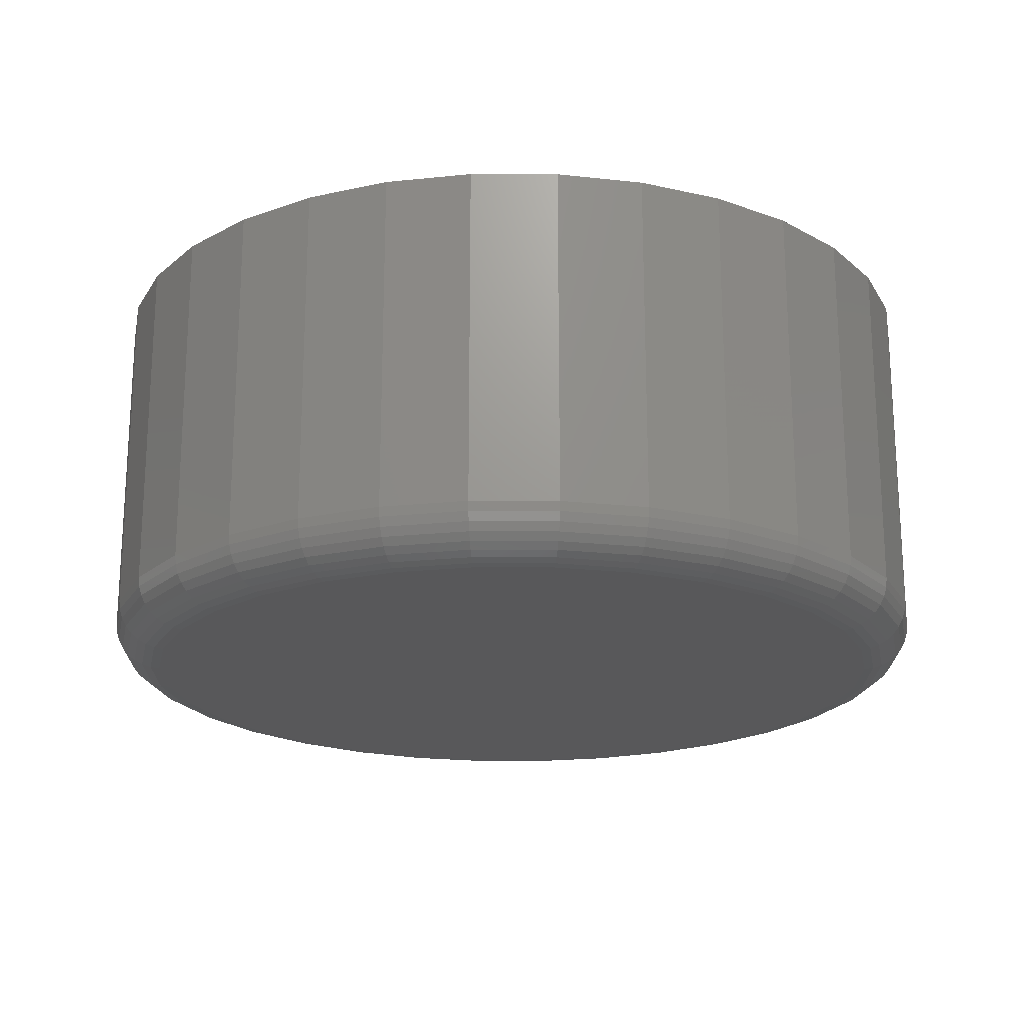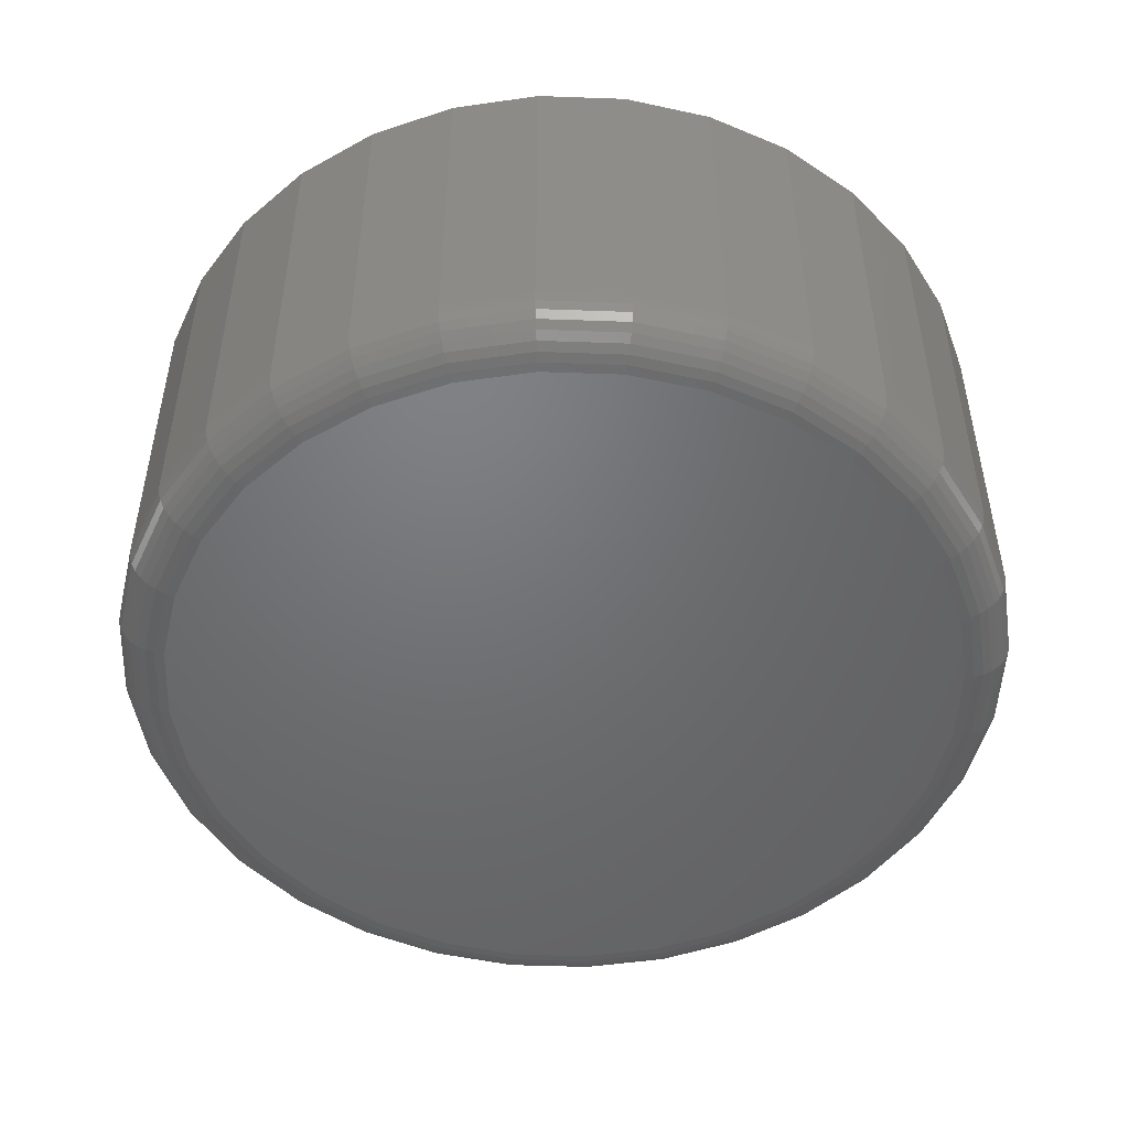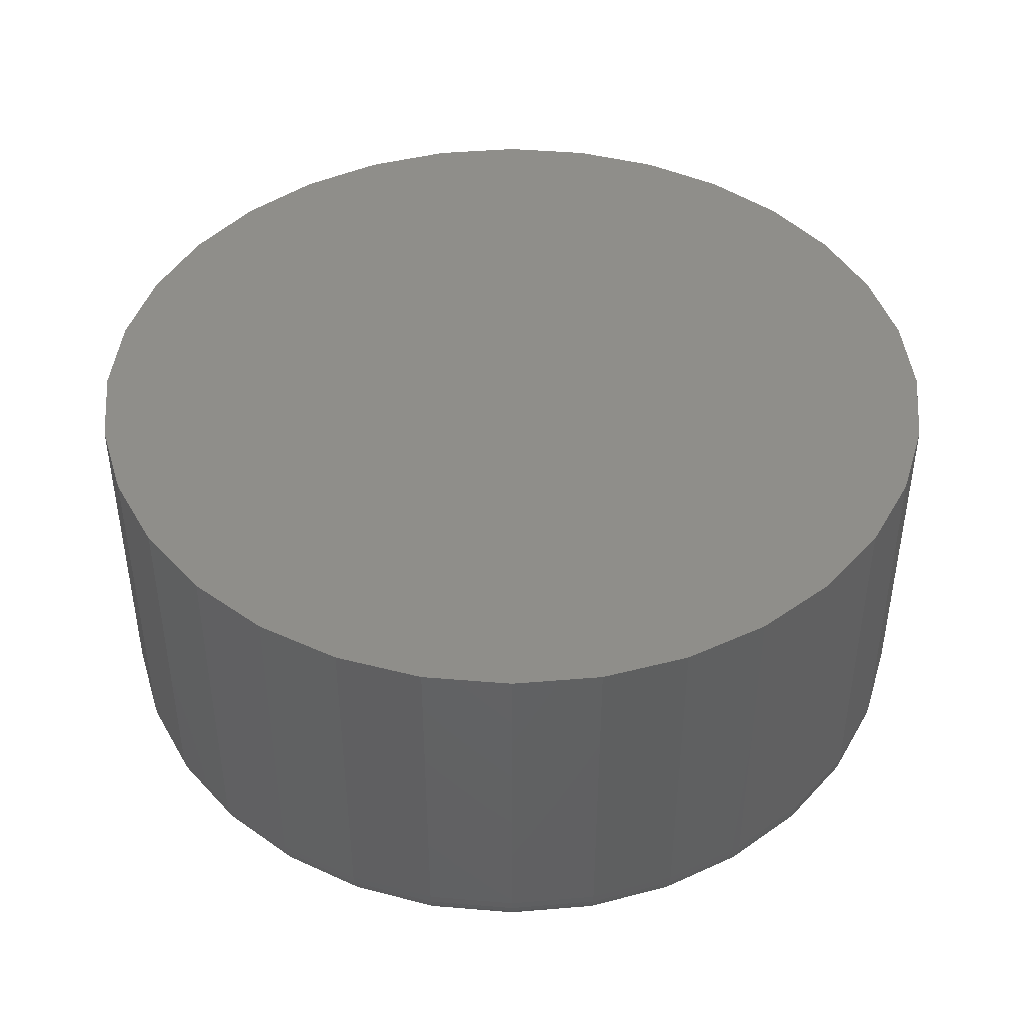
<metadata>
{"format":"stl","ext":"stl","renderer":"f3d","projection":"perspective","resolution":1024,"background":"white","views":[{"elev":-20.0,"azim":39.1,"up":"+Y"},{"elev":-49.6,"azim":-7.9,"up":"+Y"},{"elev":43.8,"azim":-112.5,"up":"+Y"}]}
</metadata>
<code>
# stl→obj: 320 verts, 636 faces
v -0.00695 -0.0625 0.4297
v 0.01715 -0.0625 0.4297
v 0.005099 -0.0625 0.4309
v -0.01854 -0.0625 0.4262
v 0.02873 -0.0625 0.4262
v -0.02921 -0.0625 0.4205
v 0.03941 -0.0625 0.4205
v -0.03857 -0.0625 0.4128
v 0.04877 -0.0625 0.4128
v -0.04625 -0.0625 0.4035
v 0.05645 -0.0625 0.4035
v 0.05645 -0.0625 0.3348
v -0.03857 -0.0625 0.3255
v 0.04877 -0.0625 0.3255
v -0.02921 -0.0625 0.3178
v 0.03941 -0.0625 0.3178
v -0.01854 -0.0625 0.3121
v 0.02873 -0.0625 0.3121
v -0.00695 -0.0625 0.3086
v 0.01715 -0.0625 0.3086
v 0.005099 -0.0625 0.3074
v 0.06216 -0.0625 0.3928
v -0.05196 -0.0625 0.3928
v 0.06567 -0.0625 0.3812
v -0.05547 -0.0625 0.3812
v 0.06686 -0.0625 0.3692
v -0.05666 -0.0625 0.3692
v 0.06567 -0.0625 0.3571
v -0.05547 -0.0625 0.3571
v 0.06216 -0.0625 0.3455
v -0.05196 -0.0625 0.3455
v -0.04625 -0.0625 0.3348
v 0.07467 1.184e-16 0.3692
v 0.07467 -0.05469 0.3692
v 0.07333 1.168e-16 0.3556
v 0.07333 -0.05469 0.3556
v 0.06938 1.151e-16 0.3425
v 0.06938 -0.05469 0.3425
v 0.06295 1.134e-16 0.3305
v 0.06295 -0.05469 0.3305
v 0.05429 1.118e-16 0.32
v 0.05429 -0.05469 0.32
v 0.04375 1.102e-16 0.3113
v 0.04375 -0.05469 0.3113
v 0.03172 1.088e-16 0.3049
v 0.03172 -0.05469 0.3049
v 0.01867 1.077e-16 0.3009
v 0.01867 -0.05469 0.3009
v 0.005099 1.068e-16 0.2996
v 0.005099 -0.05469 0.2996
v -0.008474 1.062e-16 0.3009
v -0.008474 -0.05469 0.3009
v -0.02153 1.059e-16 0.3049
v -0.02153 -0.05469 0.3049
v -0.03355 1.059e-16 0.3113
v -0.03355 -0.05469 0.3113
v -0.0441 1.063e-16 0.32
v -0.0441 -0.05469 0.32
v -0.05275 1.07e-16 0.3305
v -0.05275 -0.05469 0.3305
v -0.05918 1.08e-16 0.3425
v -0.05918 -0.05469 0.3425
v -0.06314 1.092e-16 0.3556
v -0.06314 -0.05469 0.3556
v -0.06447 1.106e-16 0.3692
v -0.06447 -0.05469 0.3692
v -0.06314 1.122e-16 0.3827
v -0.06314 -0.05469 0.3827
v -0.05918 1.139e-16 0.3958
v -0.05918 -0.05469 0.3958
v -0.05275 1.156e-16 0.4078
v -0.05275 -0.05469 0.4078
v -0.0441 1.172e-16 0.4184
v -0.0441 -0.05469 0.4184
v -0.03355 1.188e-16 0.427
v -0.03355 -0.05469 0.427
v -0.02153 1.201e-16 0.4334
v -0.02153 -0.05469 0.4334
v -0.008474 1.213e-16 0.4374
v -0.008474 -0.05469 0.4374
v 0.005099 1.222e-16 0.4387
v 0.005099 -0.05469 0.4387
v 0.01867 1.228e-16 0.4374
v 0.01867 -0.05469 0.4374
v 0.03172 1.231e-16 0.4334
v 0.03172 -0.05469 0.4334
v 0.04375 1.231e-16 0.427
v 0.04375 -0.05469 0.427
v 0.05429 1.227e-16 0.4184
v 0.05429 -0.05469 0.4184
v 0.06295 1.22e-16 0.4078
v 0.06295 -0.05469 0.4078
v 0.06938 1.21e-16 0.3958
v 0.06938 -0.05469 0.3958
v 0.07333 1.198e-16 0.3827
v 0.07333 -0.05469 0.3827
v 0.06838 -0.06235 0.3692
v 0.06717 -0.06235 0.3568
v 0.06985 -0.06191 0.3692
v 0.0686 -0.06191 0.3565
v 0.0712 -0.06118 0.3692
v 0.06993 -0.06118 0.3563
v 0.07238 -0.06021 0.3692
v 0.07109 -0.06021 0.356
v 0.07335 -0.05903 0.3692
v 0.07204 -0.05903 0.3558
v 0.07408 -0.05768 0.3692
v 0.07275 -0.05768 0.3557
v 0.07452 -0.05621 0.3692
v 0.07319 -0.05621 0.3556
v -0.05697 -0.06235 0.3568
v -0.05819 -0.06235 0.3692
v -0.05841 -0.06191 0.3565
v -0.05965 -0.06191 0.3692
v -0.05973 -0.06118 0.3563
v -0.061 -0.06118 0.3692
v -0.06089 -0.06021 0.356
v -0.06219 -0.06021 0.3692
v -0.06185 -0.05903 0.3558
v -0.06316 -0.05903 0.3692
v -0.06255 -0.05768 0.3557
v -0.06388 -0.05768 0.3692
v -0.06299 -0.05621 0.3556
v -0.06432 -0.05621 0.3692
v -0.05337 -0.06235 0.3449
v -0.05472 -0.06191 0.3444
v -0.05597 -0.06118 0.3439
v -0.05706 -0.06021 0.3434
v -0.05796 -0.05903 0.343
v -0.05863 -0.05768 0.3428
v -0.05904 -0.05621 0.3426
v -0.04752 -0.06235 0.334
v -0.04874 -0.06191 0.3332
v -0.04986 -0.06118 0.3324
v -0.05085 -0.06021 0.3318
v -0.05165 -0.05903 0.3312
v -0.05225 -0.05768 0.3308
v -0.05262 -0.05621 0.3306
v -0.03965 -0.06235 0.3244
v -0.04069 -0.06191 0.3234
v -0.04164 -0.06118 0.3224
v -0.04248 -0.06021 0.3216
v -0.04317 -0.05903 0.3209
v -0.04368 -0.05768 0.3204
v -0.04399 -0.05621 0.3201
v -0.03006 -0.06235 0.3165
v -0.03087 -0.06191 0.3153
v -0.03162 -0.06118 0.3142
v -0.03228 -0.06021 0.3132
v -0.03282 -0.05903 0.3124
v -0.03322 -0.05768 0.3118
v -0.03347 -0.05621 0.3114
v -0.01912 -0.06235 0.3107
v -0.01968 -0.06191 0.3093
v -0.0202 -0.06118 0.3081
v -0.02065 -0.06021 0.307
v -0.02102 -0.05903 0.3061
v -0.0213 -0.05768 0.3054
v -0.02147 -0.05621 0.305
v -0.007247 -0.06235 0.3071
v -0.007533 -0.06191 0.3057
v -0.007797 -0.06118 0.3043
v -0.008028 -0.06021 0.3032
v -0.008217 -0.05903 0.3022
v -0.008358 -0.05768 0.3015
v -0.008445 -0.05621 0.3011
v 0.005099 -0.06235 0.3059
v 0.005099 -0.06191 0.3044
v 0.005099 -0.06118 0.3031
v 0.005099 -0.06021 0.3019
v 0.005099 -0.05903 0.3009
v 0.005099 -0.05768 0.3002
v 0.005099 -0.05621 0.2997
v 0.01744 -0.06235 0.3071
v 0.01773 -0.06191 0.3057
v 0.01799 -0.06118 0.3043
v 0.01823 -0.06021 0.3032
v 0.01841 -0.05903 0.3022
v 0.01856 -0.05768 0.3015
v 0.01864 -0.05621 0.3011
v 0.02932 -0.06235 0.3107
v 0.02988 -0.06191 0.3093
v 0.03039 -0.06118 0.3081
v 0.03085 -0.06021 0.307
v 0.03122 -0.05903 0.3061
v 0.0315 -0.05768 0.3054
v 0.03167 -0.05621 0.305
v 0.04026 -0.06235 0.3165
v 0.04107 -0.06191 0.3153
v 0.04182 -0.06118 0.3142
v 0.04248 -0.06021 0.3132
v 0.04302 -0.05903 0.3124
v 0.04342 -0.05768 0.3118
v 0.04367 -0.05621 0.3114
v 0.04985 -0.06235 0.3244
v 0.05088 -0.06191 0.3234
v 0.05184 -0.06118 0.3224
v 0.05268 -0.06021 0.3216
v 0.05336 -0.05903 0.3209
v 0.05387 -0.05768 0.3204
v 0.05419 -0.05621 0.3201
v 0.05772 -0.06235 0.334
v 0.05894 -0.06191 0.3332
v 0.06006 -0.06118 0.3324
v 0.06104 -0.06021 0.3318
v 0.06185 -0.05903 0.3312
v 0.06245 -0.05768 0.3308
v 0.06282 -0.05621 0.3306
v 0.06357 -0.06235 0.3449
v 0.06492 -0.06191 0.3444
v 0.06617 -0.06118 0.3439
v 0.06726 -0.06021 0.3434
v 0.06816 -0.05903 0.343
v 0.06883 -0.05768 0.3428
v 0.06924 -0.05621 0.3426
v -0.05697 -0.06235 0.3815
v -0.05841 -0.06191 0.3818
v -0.05973 -0.06118 0.3821
v -0.06089 -0.06021 0.3823
v -0.06185 -0.05903 0.3825
v -0.06255 -0.05768 0.3826
v -0.06299 -0.05621 0.3827
v 0.06717 -0.06235 0.3815
v 0.0686 -0.06191 0.3818
v 0.06993 -0.06118 0.3821
v 0.07109 -0.06021 0.3823
v 0.07204 -0.05903 0.3825
v 0.07275 -0.05768 0.3826
v 0.07319 -0.05621 0.3827
v 0.06357 -0.06235 0.3934
v 0.06492 -0.06191 0.3939
v 0.06617 -0.06118 0.3945
v 0.06726 -0.06021 0.3949
v 0.06816 -0.05903 0.3953
v 0.06883 -0.05768 0.3956
v 0.06924 -0.05621 0.3957
v 0.05772 -0.06235 0.4043
v 0.05894 -0.06191 0.4051
v 0.06006 -0.06118 0.4059
v 0.06104 -0.06021 0.4065
v 0.06185 -0.05903 0.4071
v 0.06245 -0.05768 0.4075
v 0.06282 -0.05621 0.4077
v 0.04985 -0.06235 0.4139
v 0.05088 -0.06191 0.4149
v 0.05184 -0.06118 0.4159
v 0.05268 -0.06021 0.4167
v 0.05336 -0.05903 0.4174
v 0.05387 -0.05768 0.4179
v 0.05419 -0.05621 0.4183
v 0.04026 -0.06235 0.4218
v 0.04107 -0.06191 0.423
v 0.04182 -0.06118 0.4241
v 0.04248 -0.06021 0.4251
v 0.04302 -0.05903 0.4259
v 0.04342 -0.05768 0.4265
v 0.04367 -0.05621 0.4269
v 0.02932 -0.06235 0.4276
v 0.02988 -0.06191 0.429
v 0.03039 -0.06118 0.4302
v 0.03085 -0.06021 0.4313
v 0.03122 -0.05903 0.4322
v 0.0315 -0.05768 0.4329
v 0.03167 -0.05621 0.4333
v 0.01744 -0.06235 0.4312
v 0.01773 -0.06191 0.4327
v 0.01799 -0.06118 0.434
v 0.01823 -0.06021 0.4352
v 0.01841 -0.05903 0.4361
v 0.01856 -0.05768 0.4368
v 0.01864 -0.05621 0.4372
v 0.005099 -0.06235 0.4324
v 0.005099 -0.06191 0.4339
v 0.005099 -0.06118 0.4353
v 0.005099 -0.06021 0.4364
v 0.005099 -0.05903 0.4374
v 0.005099 -0.05768 0.4381
v 0.005099 -0.05621 0.4386
v -0.007247 -0.06235 0.4312
v -0.007533 -0.06191 0.4327
v -0.007797 -0.06118 0.434
v -0.008028 -0.06021 0.4352
v -0.008217 -0.05903 0.4361
v -0.008358 -0.05768 0.4368
v -0.008445 -0.05621 0.4372
v -0.01912 -0.06235 0.4276
v -0.01968 -0.06191 0.429
v -0.0202 -0.06118 0.4302
v -0.02065 -0.06021 0.4313
v -0.02102 -0.05903 0.4322
v -0.0213 -0.05768 0.4329
v -0.02147 -0.05621 0.4333
v -0.03006 -0.06235 0.4218
v -0.03087 -0.06191 0.423
v -0.03162 -0.06118 0.4241
v -0.03228 -0.06021 0.4251
v -0.03282 -0.05903 0.4259
v -0.03322 -0.05768 0.4265
v -0.03347 -0.05621 0.4269
v -0.03965 -0.06235 0.4139
v -0.04069 -0.06191 0.4149
v -0.04164 -0.06118 0.4159
v -0.04248 -0.06021 0.4167
v -0.04317 -0.05903 0.4174
v -0.04368 -0.05768 0.4179
v -0.04399 -0.05621 0.4183
v -0.04752 -0.06235 0.4043
v -0.04874 -0.06191 0.4051
v -0.04986 -0.06118 0.4059
v -0.05085 -0.06021 0.4065
v -0.05165 -0.05903 0.4071
v -0.05225 -0.05768 0.4075
v -0.05262 -0.05621 0.4077
v -0.05337 -0.06235 0.3934
v -0.05472 -0.06191 0.3939
v -0.05597 -0.06118 0.3945
v -0.05706 -0.06021 0.3949
v -0.05796 -0.05903 0.3953
v -0.05863 -0.05768 0.3956
v -0.05904 -0.05621 0.3957
f 1 2 3
f 2 1 4
f 2 4 5
f 5 4 6
f 5 6 7
f 7 6 8
f 7 8 9
f 9 8 10
f 9 10 11
f 12 13 14
f 14 13 15
f 14 15 16
f 16 15 17
f 16 17 18
f 18 17 19
f 18 19 20
f 20 19 21
f 11 10 22
f 22 10 23
f 22 23 24
f 24 23 25
f 24 25 26
f 26 25 27
f 26 27 28
f 28 27 29
f 28 29 30
f 30 29 31
f 30 31 12
f 12 31 32
f 12 32 13
f 33 34 35
f 35 34 36
f 35 36 37
f 37 36 38
f 37 38 39
f 39 38 40
f 39 40 41
f 41 40 42
f 41 42 43
f 43 42 44
f 43 44 45
f 45 44 46
f 45 46 47
f 47 46 48
f 47 48 49
f 49 48 50
f 49 50 51
f 51 50 52
f 51 52 53
f 53 52 54
f 53 54 55
f 55 54 56
f 55 56 57
f 57 56 58
f 57 58 59
f 59 58 60
f 59 60 61
f 61 60 62
f 61 62 63
f 63 62 64
f 63 64 65
f 65 64 66
f 65 66 67
f 67 66 68
f 67 68 69
f 69 68 70
f 69 70 71
f 71 70 72
f 71 72 73
f 73 72 74
f 73 74 75
f 75 74 76
f 75 76 77
f 77 76 78
f 77 78 79
f 79 78 80
f 79 80 81
f 81 80 82
f 81 82 83
f 83 82 84
f 83 84 85
f 85 84 86
f 85 86 87
f 87 86 88
f 87 88 89
f 89 88 90
f 89 90 91
f 91 90 92
f 91 92 93
f 93 92 94
f 93 94 95
f 95 94 96
f 95 96 33
f 33 96 34
f 26 28 97
f 97 28 98
f 97 98 99
f 99 98 100
f 99 100 101
f 101 100 102
f 101 102 103
f 103 102 104
f 103 104 105
f 105 104 106
f 105 106 107
f 107 106 108
f 107 108 109
f 109 108 110
f 109 110 34
f 34 110 36
f 29 27 111
f 111 27 112
f 111 112 113
f 113 112 114
f 113 114 115
f 115 114 116
f 115 116 117
f 117 116 118
f 117 118 119
f 119 118 120
f 119 120 121
f 121 120 122
f 121 122 123
f 123 122 124
f 123 124 64
f 64 124 66
f 31 29 125
f 125 29 111
f 125 111 126
f 126 111 113
f 126 113 127
f 127 113 115
f 127 115 128
f 128 115 117
f 128 117 129
f 129 117 119
f 129 119 130
f 130 119 121
f 130 121 131
f 131 121 123
f 131 123 62
f 62 123 64
f 32 31 132
f 132 31 125
f 132 125 133
f 133 125 126
f 133 126 134
f 134 126 127
f 134 127 135
f 135 127 128
f 135 128 136
f 136 128 129
f 136 129 137
f 137 129 130
f 137 130 138
f 138 130 131
f 138 131 60
f 60 131 62
f 13 32 139
f 139 32 132
f 139 132 140
f 140 132 133
f 140 133 141
f 141 133 134
f 141 134 142
f 142 134 135
f 142 135 143
f 143 135 136
f 143 136 144
f 144 136 137
f 144 137 145
f 145 137 138
f 145 138 58
f 58 138 60
f 15 13 146
f 146 13 139
f 146 139 147
f 147 139 140
f 147 140 148
f 148 140 141
f 148 141 149
f 149 141 142
f 149 142 150
f 150 142 143
f 150 143 151
f 151 143 144
f 151 144 152
f 152 144 145
f 152 145 56
f 56 145 58
f 17 15 153
f 153 15 146
f 153 146 154
f 154 146 147
f 154 147 155
f 155 147 148
f 155 148 156
f 156 148 149
f 156 149 157
f 157 149 150
f 157 150 158
f 158 150 151
f 158 151 159
f 159 151 152
f 159 152 54
f 54 152 56
f 19 17 160
f 160 17 153
f 160 153 161
f 161 153 154
f 161 154 162
f 162 154 155
f 162 155 163
f 163 155 156
f 163 156 164
f 164 156 157
f 164 157 165
f 165 157 158
f 165 158 166
f 166 158 159
f 166 159 52
f 52 159 54
f 21 19 167
f 167 19 160
f 167 160 168
f 168 160 161
f 168 161 169
f 169 161 162
f 169 162 170
f 170 162 163
f 170 163 171
f 171 163 164
f 171 164 172
f 172 164 165
f 172 165 173
f 173 165 166
f 173 166 50
f 50 166 52
f 20 21 174
f 174 21 167
f 174 167 175
f 175 167 168
f 175 168 176
f 176 168 169
f 176 169 177
f 177 169 170
f 177 170 178
f 178 170 171
f 178 171 179
f 179 171 172
f 179 172 180
f 180 172 173
f 180 173 48
f 48 173 50
f 18 20 181
f 181 20 174
f 181 174 182
f 182 174 175
f 182 175 183
f 183 175 176
f 183 176 184
f 184 176 177
f 184 177 185
f 185 177 178
f 185 178 186
f 186 178 179
f 186 179 187
f 187 179 180
f 187 180 46
f 46 180 48
f 16 18 188
f 188 18 181
f 188 181 189
f 189 181 182
f 189 182 190
f 190 182 183
f 190 183 191
f 191 183 184
f 191 184 192
f 192 184 185
f 192 185 193
f 193 185 186
f 193 186 194
f 194 186 187
f 194 187 44
f 44 187 46
f 14 16 195
f 195 16 188
f 195 188 196
f 196 188 189
f 196 189 197
f 197 189 190
f 197 190 198
f 198 190 191
f 198 191 199
f 199 191 192
f 199 192 200
f 200 192 193
f 200 193 201
f 201 193 194
f 201 194 42
f 42 194 44
f 12 14 202
f 202 14 195
f 202 195 203
f 203 195 196
f 203 196 204
f 204 196 197
f 204 197 205
f 205 197 198
f 205 198 206
f 206 198 199
f 206 199 207
f 207 199 200
f 207 200 208
f 208 200 201
f 208 201 40
f 40 201 42
f 30 12 209
f 209 12 202
f 209 202 210
f 210 202 203
f 210 203 211
f 211 203 204
f 211 204 212
f 212 204 205
f 212 205 213
f 213 205 206
f 213 206 214
f 214 206 207
f 214 207 215
f 215 207 208
f 215 208 38
f 38 208 40
f 28 30 98
f 98 30 209
f 98 209 100
f 100 209 210
f 100 210 102
f 102 210 211
f 102 211 104
f 104 211 212
f 104 212 106
f 106 212 213
f 106 213 108
f 108 213 214
f 108 214 110
f 110 214 215
f 110 215 36
f 36 215 38
f 27 25 112
f 112 25 216
f 112 216 114
f 114 216 217
f 114 217 116
f 116 217 218
f 116 218 118
f 118 218 219
f 118 219 120
f 120 219 220
f 120 220 122
f 122 220 221
f 122 221 124
f 124 221 222
f 124 222 66
f 66 222 68
f 24 26 223
f 223 26 97
f 223 97 224
f 224 97 99
f 224 99 225
f 225 99 101
f 225 101 226
f 226 101 103
f 226 103 227
f 227 103 105
f 227 105 228
f 228 105 107
f 228 107 229
f 229 107 109
f 229 109 96
f 96 109 34
f 22 24 230
f 230 24 223
f 230 223 231
f 231 223 224
f 231 224 232
f 232 224 225
f 232 225 233
f 233 225 226
f 233 226 234
f 234 226 227
f 234 227 235
f 235 227 228
f 235 228 236
f 236 228 229
f 236 229 94
f 94 229 96
f 11 22 237
f 237 22 230
f 237 230 238
f 238 230 231
f 238 231 239
f 239 231 232
f 239 232 240
f 240 232 233
f 240 233 241
f 241 233 234
f 241 234 242
f 242 234 235
f 242 235 243
f 243 235 236
f 243 236 92
f 92 236 94
f 9 11 244
f 244 11 237
f 244 237 245
f 245 237 238
f 245 238 246
f 246 238 239
f 246 239 247
f 247 239 240
f 247 240 248
f 248 240 241
f 248 241 249
f 249 241 242
f 249 242 250
f 250 242 243
f 250 243 90
f 90 243 92
f 7 9 251
f 251 9 244
f 251 244 252
f 252 244 245
f 252 245 253
f 253 245 246
f 253 246 254
f 254 246 247
f 254 247 255
f 255 247 248
f 255 248 256
f 256 248 249
f 256 249 257
f 257 249 250
f 257 250 88
f 88 250 90
f 5 7 258
f 258 7 251
f 258 251 259
f 259 251 252
f 259 252 260
f 260 252 253
f 260 253 261
f 261 253 254
f 261 254 262
f 262 254 255
f 262 255 263
f 263 255 256
f 263 256 264
f 264 256 257
f 264 257 86
f 86 257 88
f 2 5 265
f 265 5 258
f 265 258 266
f 266 258 259
f 266 259 267
f 267 259 260
f 267 260 268
f 268 260 261
f 268 261 269
f 269 261 262
f 269 262 270
f 270 262 263
f 270 263 271
f 271 263 264
f 271 264 84
f 84 264 86
f 3 2 272
f 272 2 265
f 272 265 273
f 273 265 266
f 273 266 274
f 274 266 267
f 274 267 275
f 275 267 268
f 275 268 276
f 276 268 269
f 276 269 277
f 277 269 270
f 277 270 278
f 278 270 271
f 278 271 82
f 82 271 84
f 1 3 279
f 279 3 272
f 279 272 280
f 280 272 273
f 280 273 281
f 281 273 274
f 281 274 282
f 282 274 275
f 282 275 283
f 283 275 276
f 283 276 284
f 284 276 277
f 284 277 285
f 285 277 278
f 285 278 80
f 80 278 82
f 4 1 286
f 286 1 279
f 286 279 287
f 287 279 280
f 287 280 288
f 288 280 281
f 288 281 289
f 289 281 282
f 289 282 290
f 290 282 283
f 290 283 291
f 291 283 284
f 291 284 292
f 292 284 285
f 292 285 78
f 78 285 80
f 6 4 293
f 293 4 286
f 293 286 294
f 294 286 287
f 294 287 295
f 295 287 288
f 295 288 296
f 296 288 289
f 296 289 297
f 297 289 290
f 297 290 298
f 298 290 291
f 298 291 299
f 299 291 292
f 299 292 76
f 76 292 78
f 8 6 300
f 300 6 293
f 300 293 301
f 301 293 294
f 301 294 302
f 302 294 295
f 302 295 303
f 303 295 296
f 303 296 304
f 304 296 297
f 304 297 305
f 305 297 298
f 305 298 306
f 306 298 299
f 306 299 74
f 74 299 76
f 10 8 307
f 307 8 300
f 307 300 308
f 308 300 301
f 308 301 309
f 309 301 302
f 309 302 310
f 310 302 303
f 310 303 311
f 311 303 304
f 311 304 312
f 312 304 305
f 312 305 313
f 313 305 306
f 313 306 72
f 72 306 74
f 23 10 314
f 314 10 307
f 314 307 315
f 315 307 308
f 315 308 316
f 316 308 309
f 316 309 317
f 317 309 310
f 317 310 318
f 318 310 311
f 318 311 319
f 319 311 312
f 319 312 320
f 320 312 313
f 320 313 70
f 70 313 72
f 25 23 216
f 216 23 314
f 216 314 217
f 217 314 315
f 217 315 218
f 218 315 316
f 218 316 219
f 219 316 317
f 219 317 220
f 220 317 318
f 220 318 221
f 221 318 319
f 221 319 222
f 222 319 320
f 222 320 68
f 68 320 70
f 81 83 79
f 77 79 83
f 85 77 83
f 75 77 85
f 87 75 85
f 73 75 87
f 89 73 87
f 71 73 89
f 91 71 89
f 41 57 39
f 55 57 41
f 43 55 41
f 53 55 43
f 45 53 43
f 51 53 45
f 47 51 45
f 49 51 47
f 57 59 39
f 39 59 61
f 39 61 37
f 37 61 63
f 37 63 35
f 35 63 65
f 35 65 33
f 33 65 67
f 33 67 95
f 95 67 69
f 95 69 93
f 93 69 71
f 93 71 91

</code>
